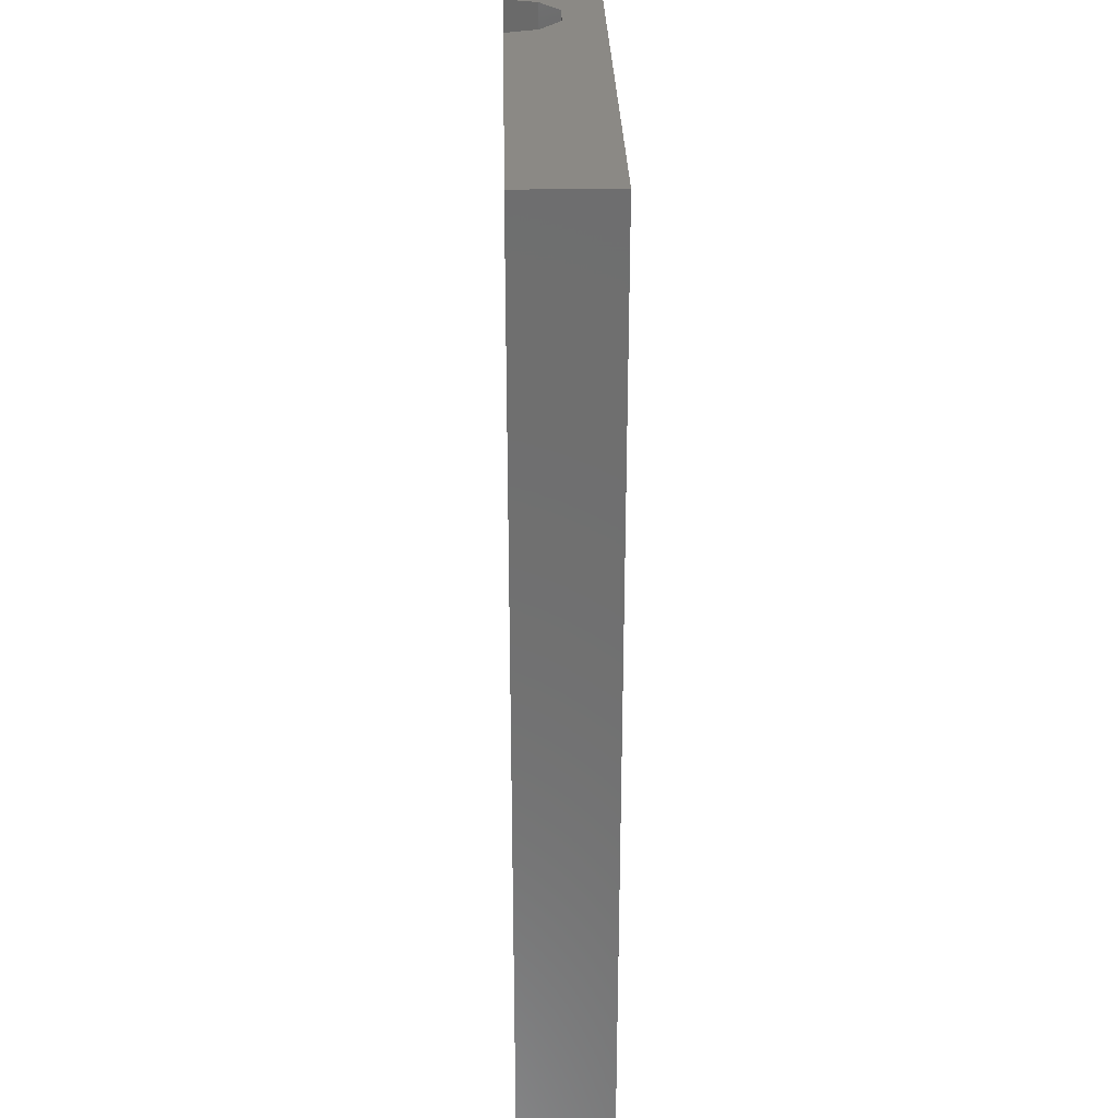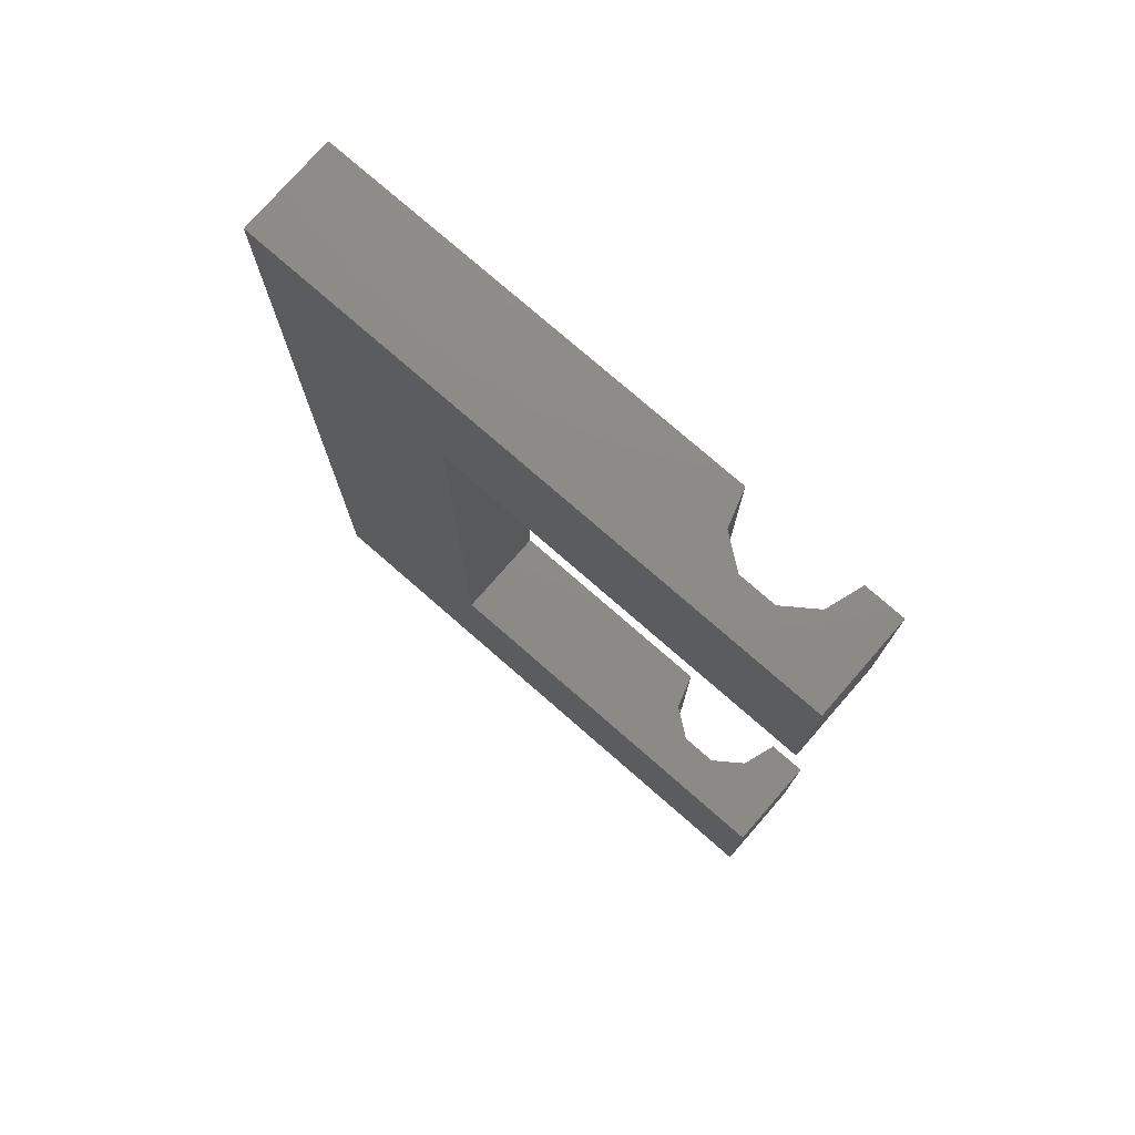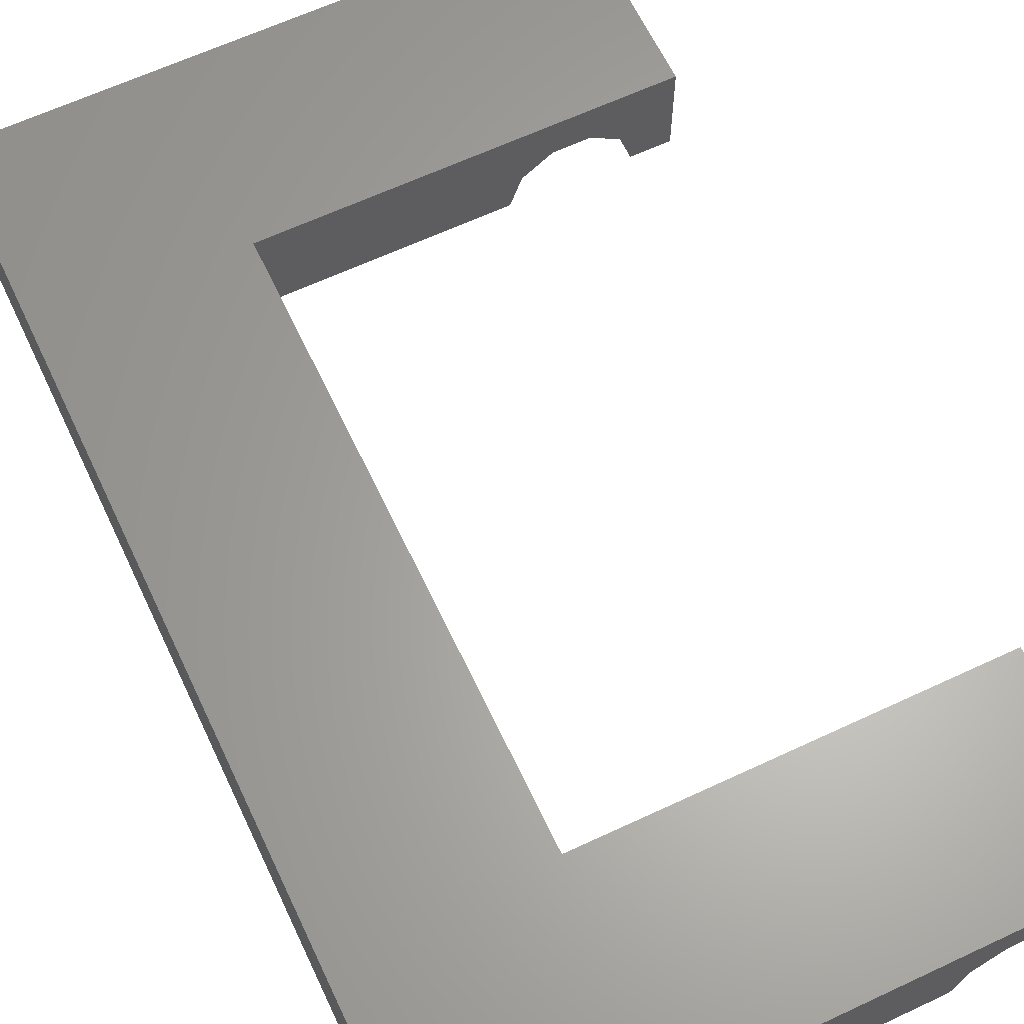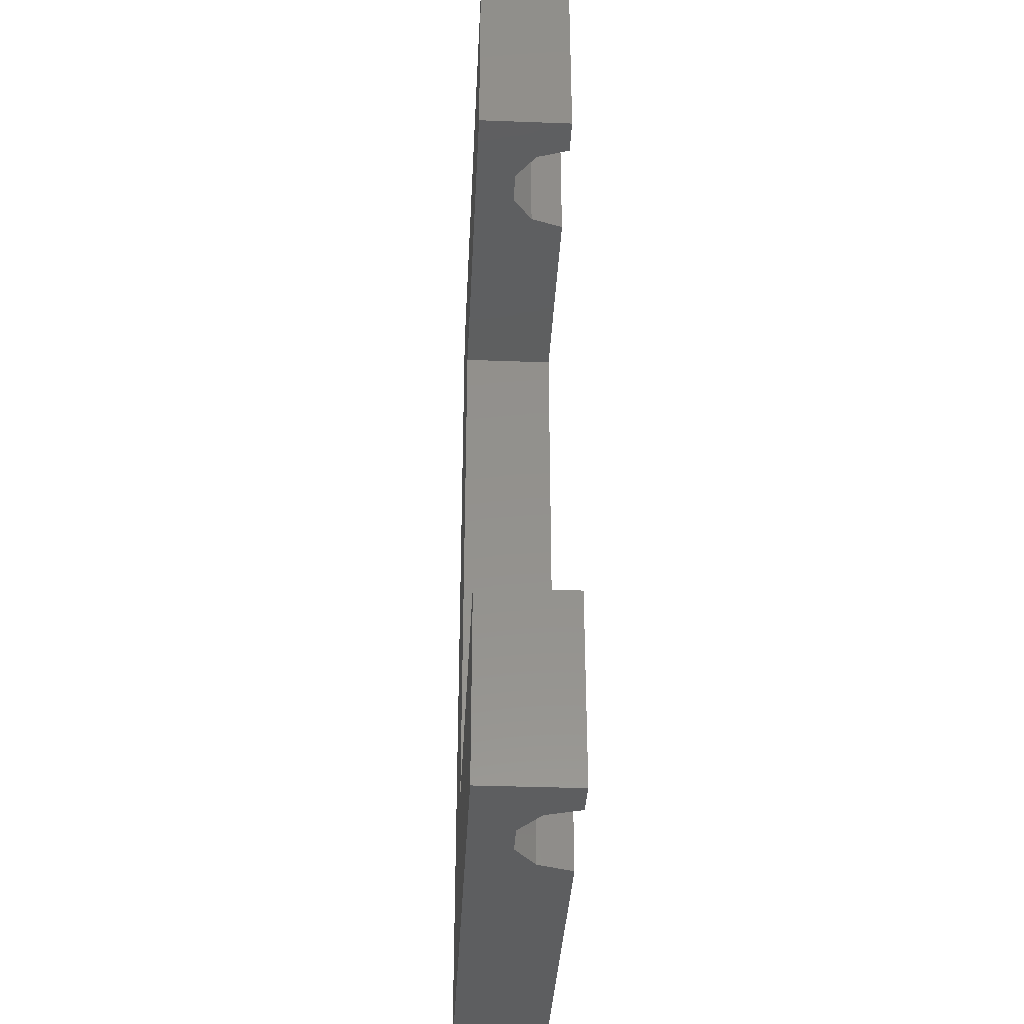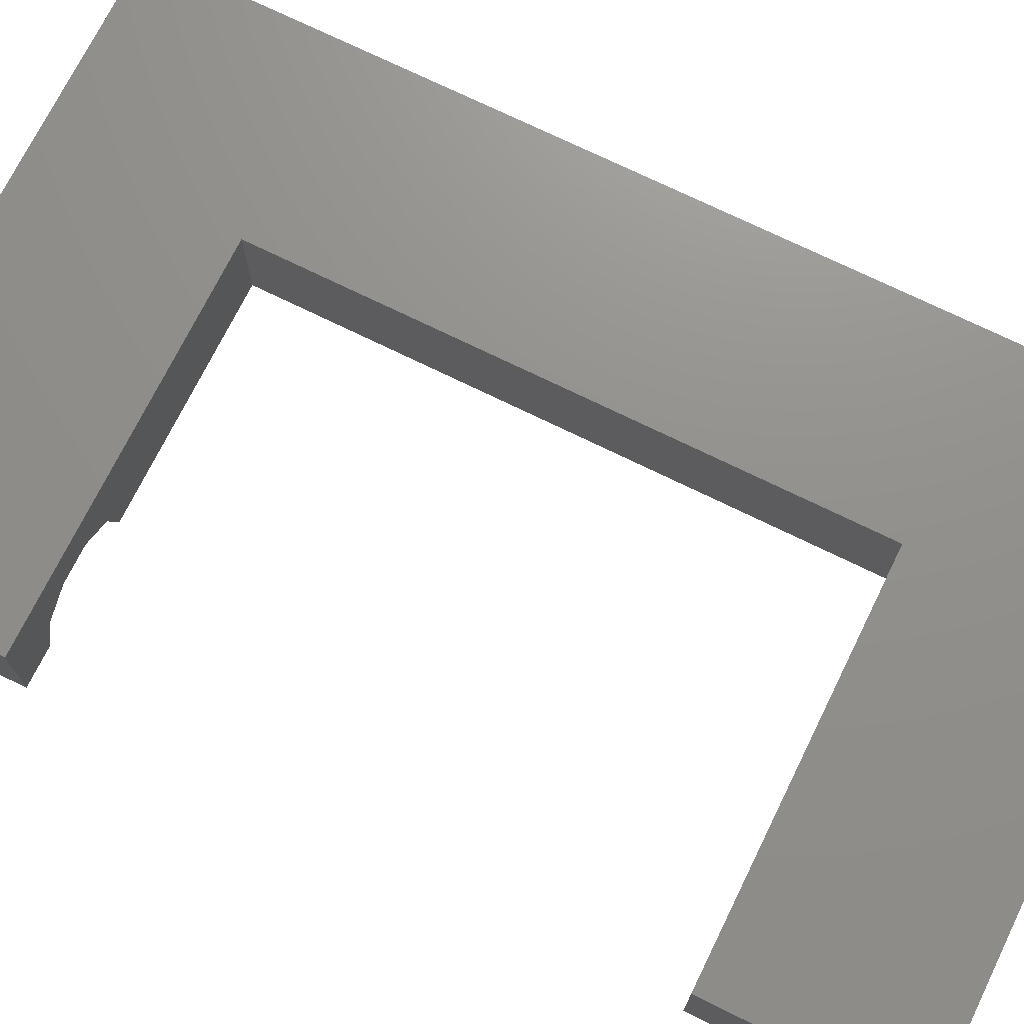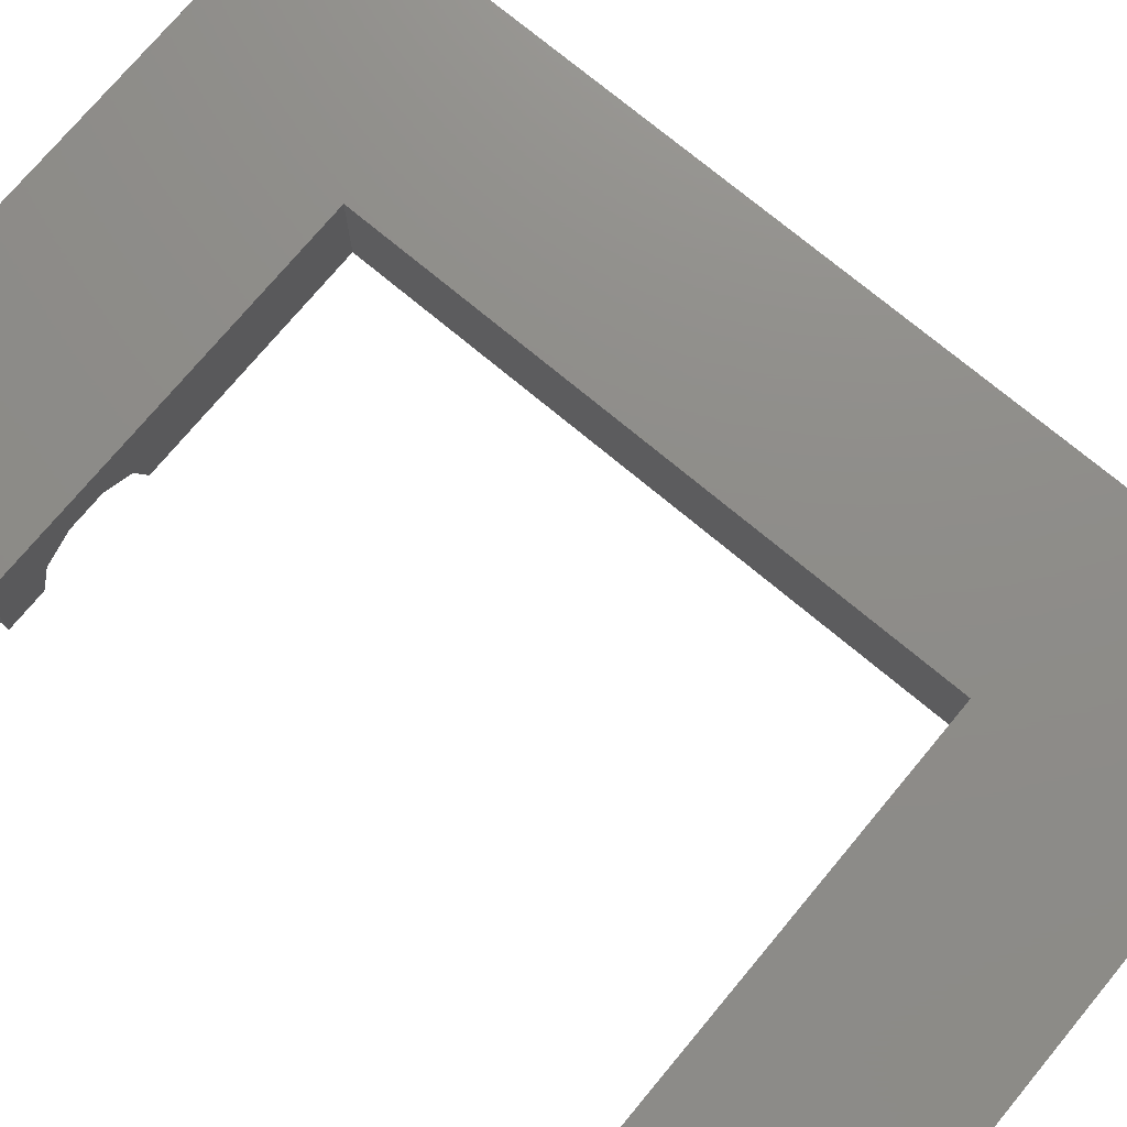
<metadata>
{"format":"stl","ext":"stl","renderer":"f3d","projection":"perspective","resolution":1024,"background":"white","views":[{"elev":29.1,"azim":88.7,"up":"+Z"},{"elev":76.6,"azim":-138.9,"up":"+Z"},{"elev":63.7,"azim":154.7,"up":"+Y"},{"elev":-35.6,"azim":-92.8,"up":"+Z"},{"elev":72.4,"azim":-63.8,"up":"+Y"},{"elev":74.5,"azim":-50.2,"up":"+Y"}]}
</metadata>
<code>
# stl→obj: 40 verts, 76 faces
v 0 0 0
v 0 5 10
v 0 5 0
v 0 0 10
v 0 0 40
v 0 5 50
v 0 5 40
v 0 0 50
v 30 5 50
v 8 0 50
v 30 0 50
v 7.427 1.763 50
v 5.927 2.853 50
v 4.073 2.853 50
v 2.573 1.763 50
v 2 0 50
v 30 5 0
v 30 0 0
v 20 5 40
v 20 5 10
v 8 0 0
v 7.427 1.763 0
v 5.927 2.853 0
v 4.073 2.853 0
v 2.573 1.763 0
v 2 0 0
v 8 0 10
v 20 0 10
v 20 0 40
v 8 0 40
v 2 0 10
v 2 0 40
v 7.427 1.763 40
v 5.927 2.853 40
v 4.073 2.853 40
v 2.573 1.763 40
v 7.427 1.763 10
v 5.927 2.853 10
v 4.073 2.853 10
v 2.573 1.763 10
f 1 2 3
f 2 1 4
f 5 6 7
f 6 5 8
f 9 10 11
f 9 12 10
f 9 13 12
f 6 13 9
f 13 6 14
f 6 15 14
f 8 15 6
f 15 8 16
f 11 17 9
f 17 11 18
f 9 19 6
f 9 20 19
f 17 20 9
f 3 20 17
f 20 3 2
f 6 19 7
f 21 17 18
f 22 17 21
f 23 17 22
f 3 23 24
f 1 25 26
f 3 25 1
f 23 3 17
f 25 3 24
f 27 21 28
f 29 10 30
f 10 29 11
f 28 11 29
f 28 18 11
f 18 28 21
f 1 31 4
f 31 1 26
f 5 16 8
f 16 5 32
f 30 19 29
f 33 19 30
f 34 19 33
f 7 34 35
f 5 36 32
f 7 36 5
f 34 7 19
f 36 7 35
f 28 19 20
f 19 28 29
f 20 27 28
f 20 37 27
f 20 38 37
f 2 38 20
f 38 2 39
f 2 40 39
f 4 40 2
f 40 4 31
f 21 37 22
f 37 21 27
f 24 38 39
f 38 24 23
f 23 37 38
f 37 23 22
f 25 39 40
f 39 25 24
f 31 25 40
f 25 31 26
f 30 12 33
f 12 30 10
f 35 13 14
f 13 35 34
f 34 12 13
f 12 34 33
f 36 14 15
f 14 36 35
f 16 36 15
f 36 16 32

</code>
